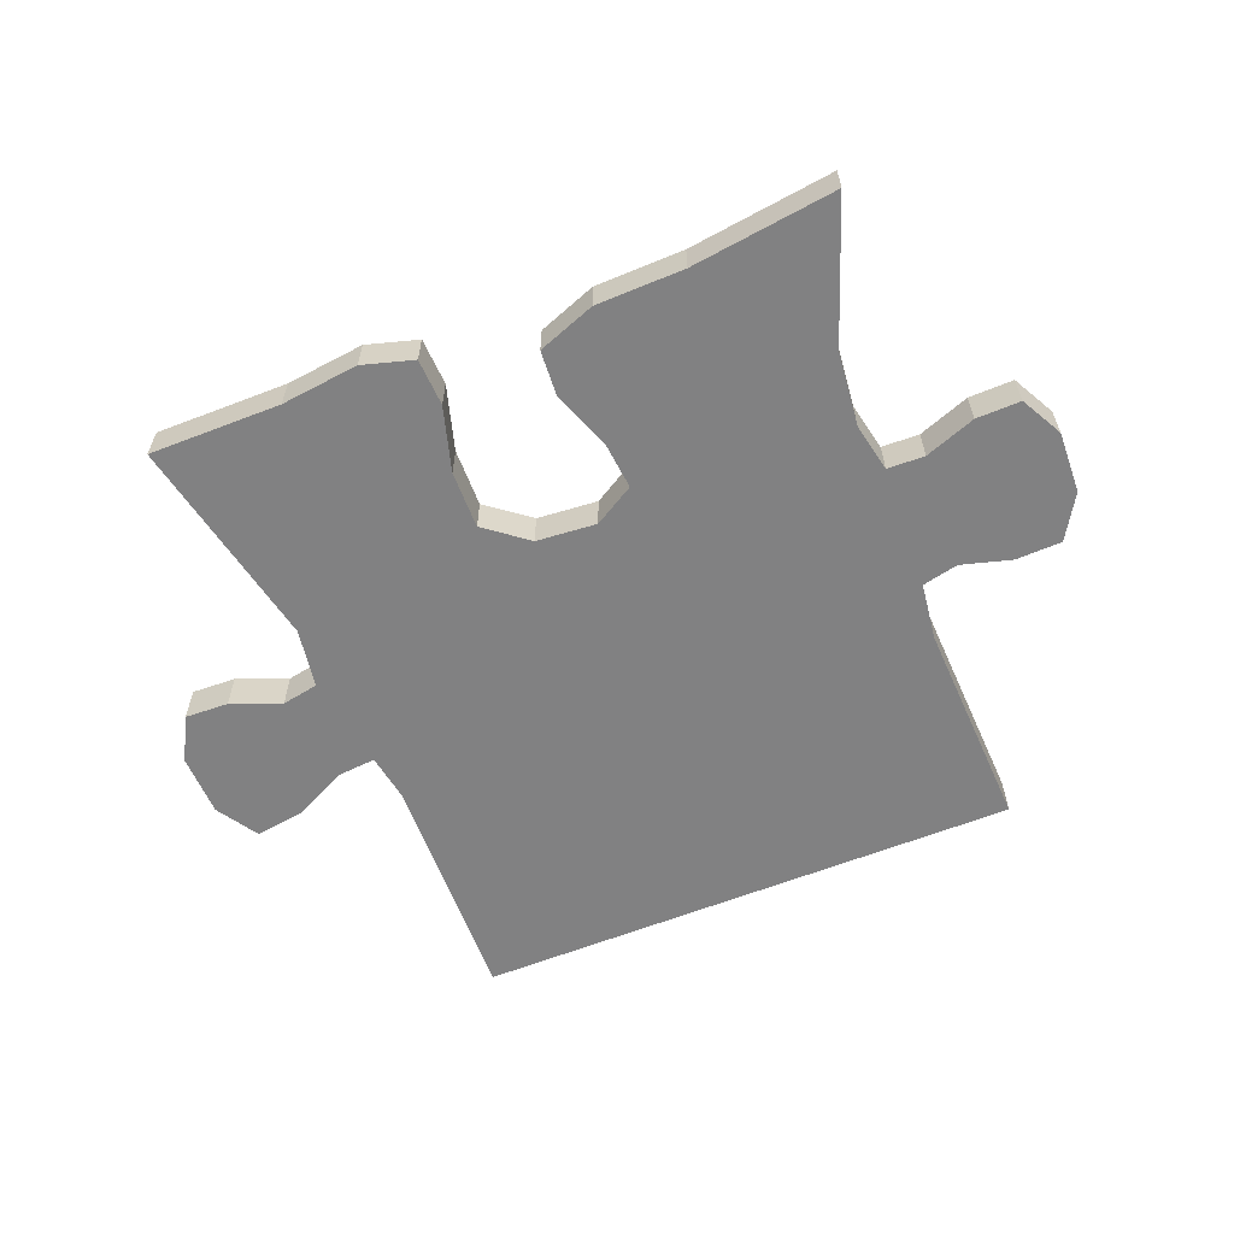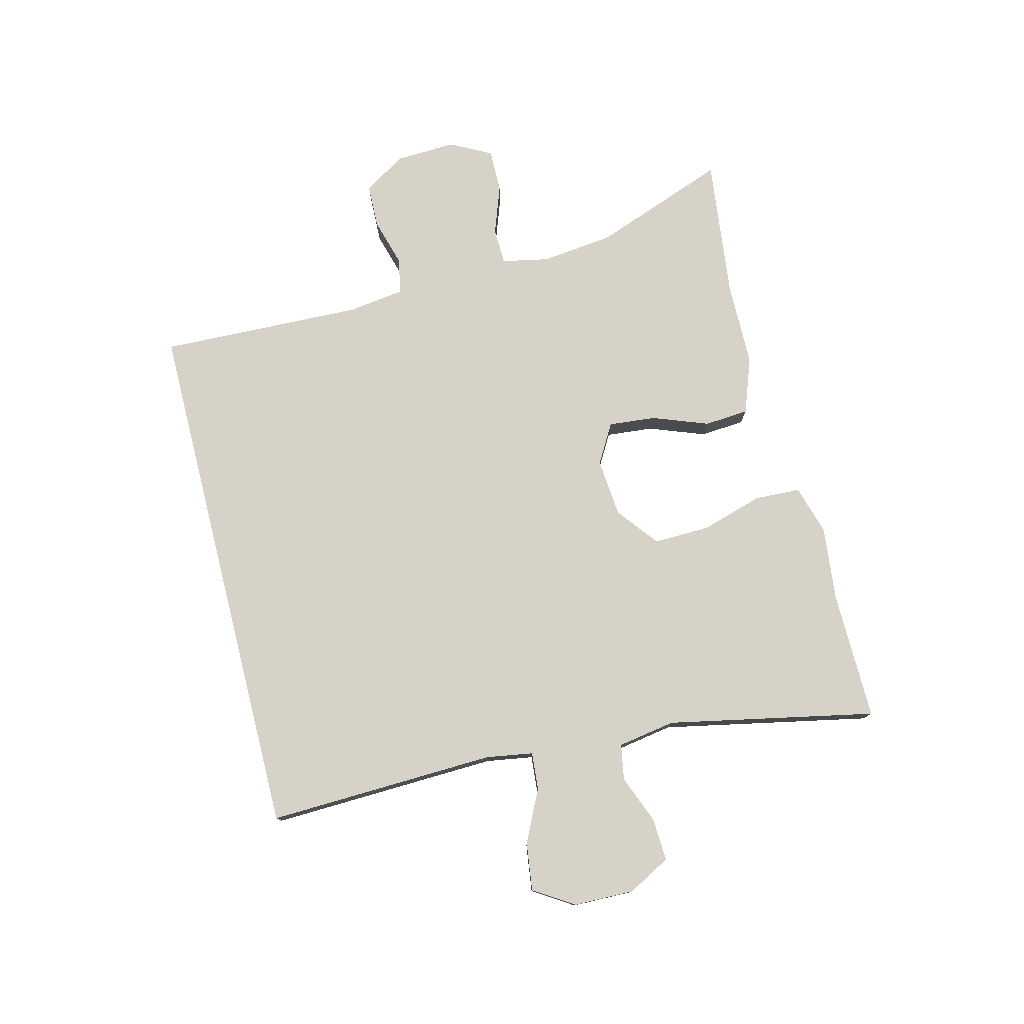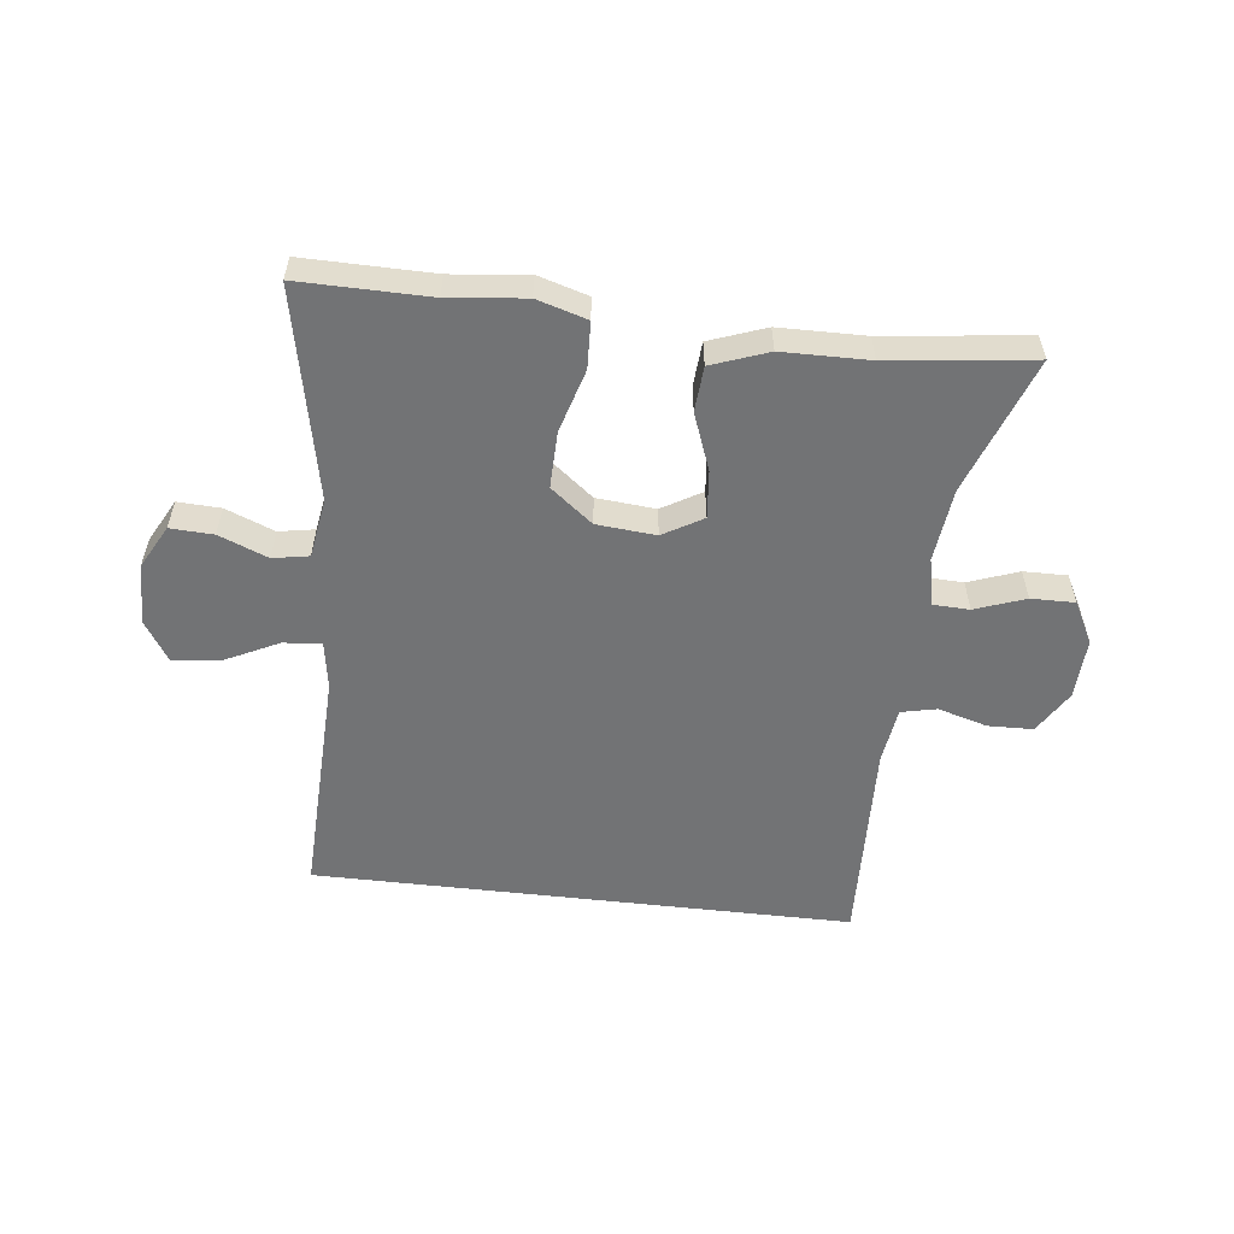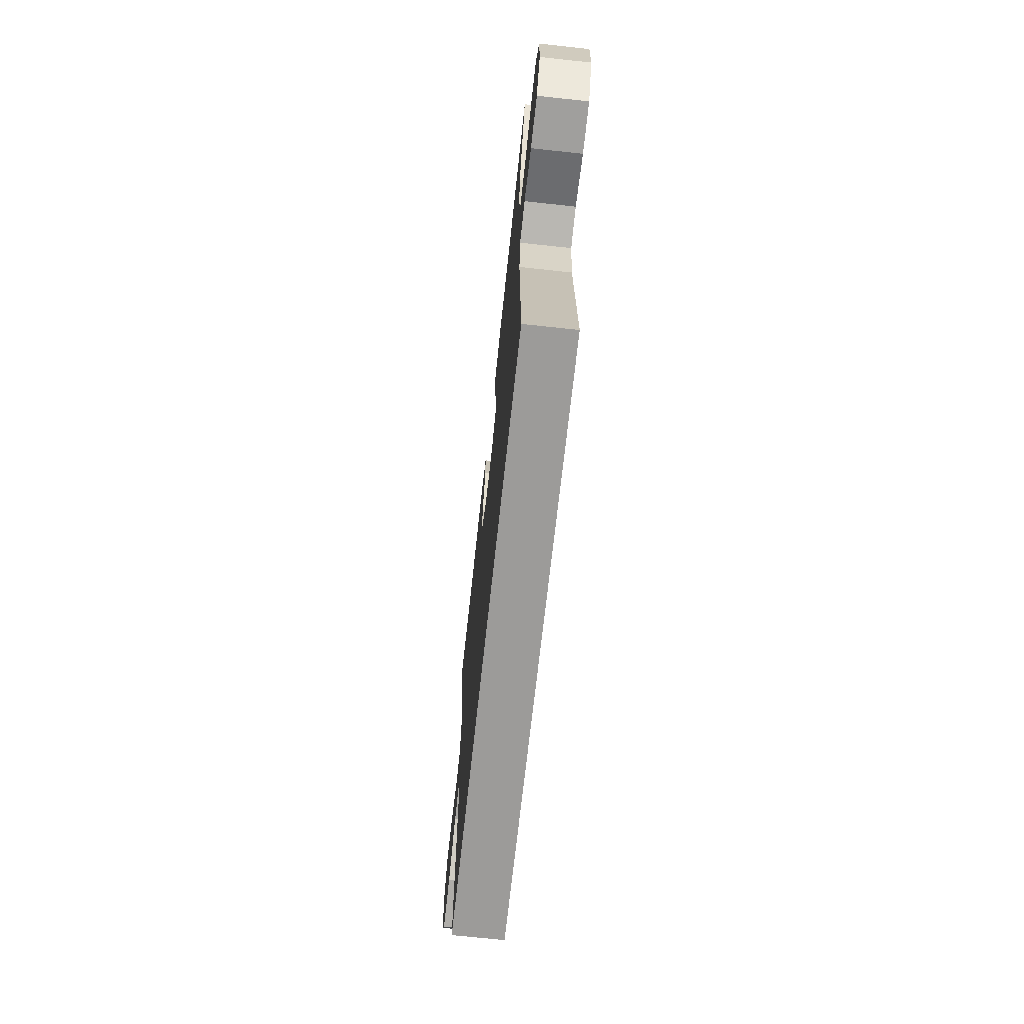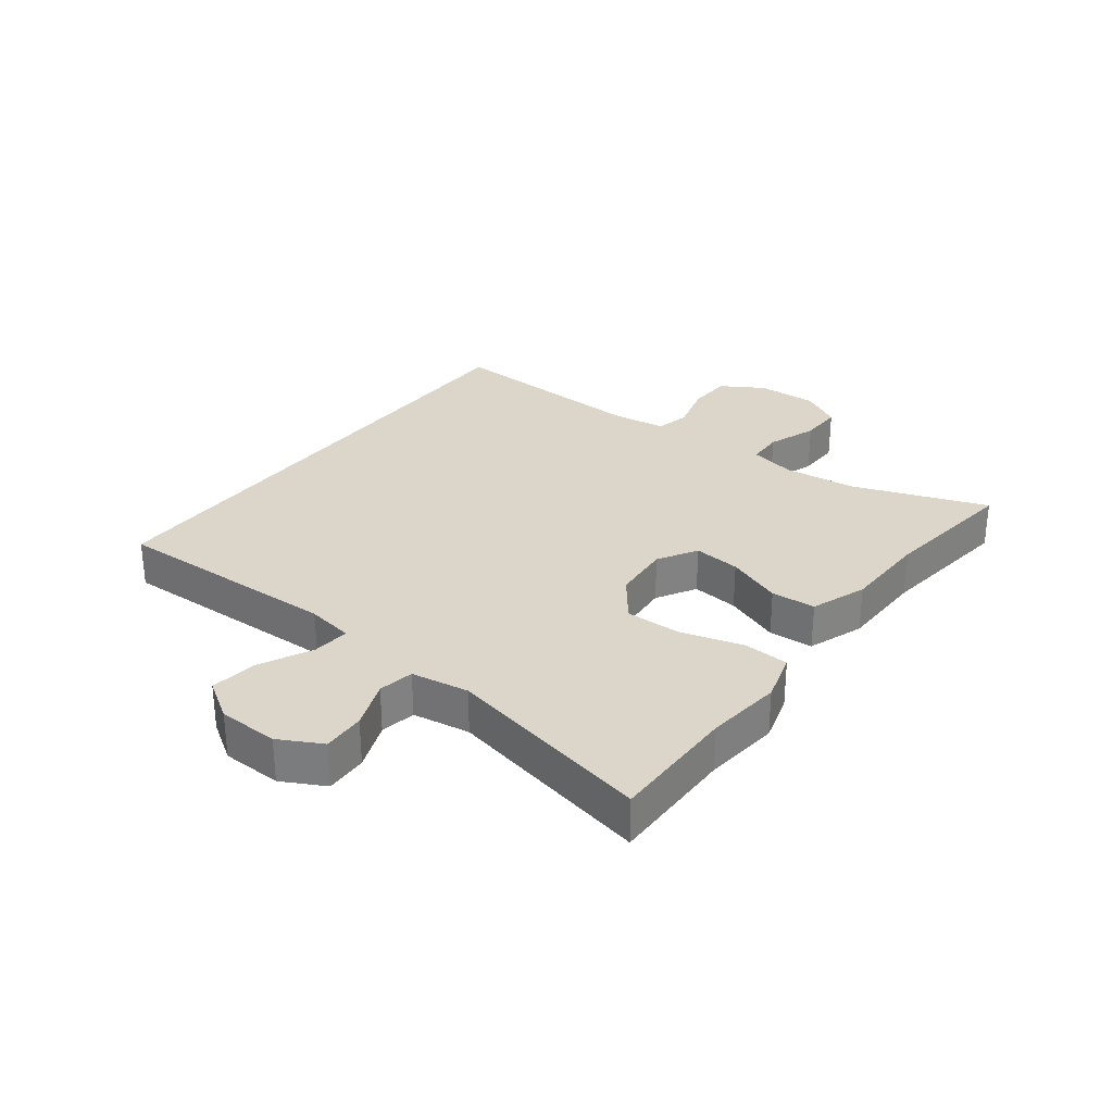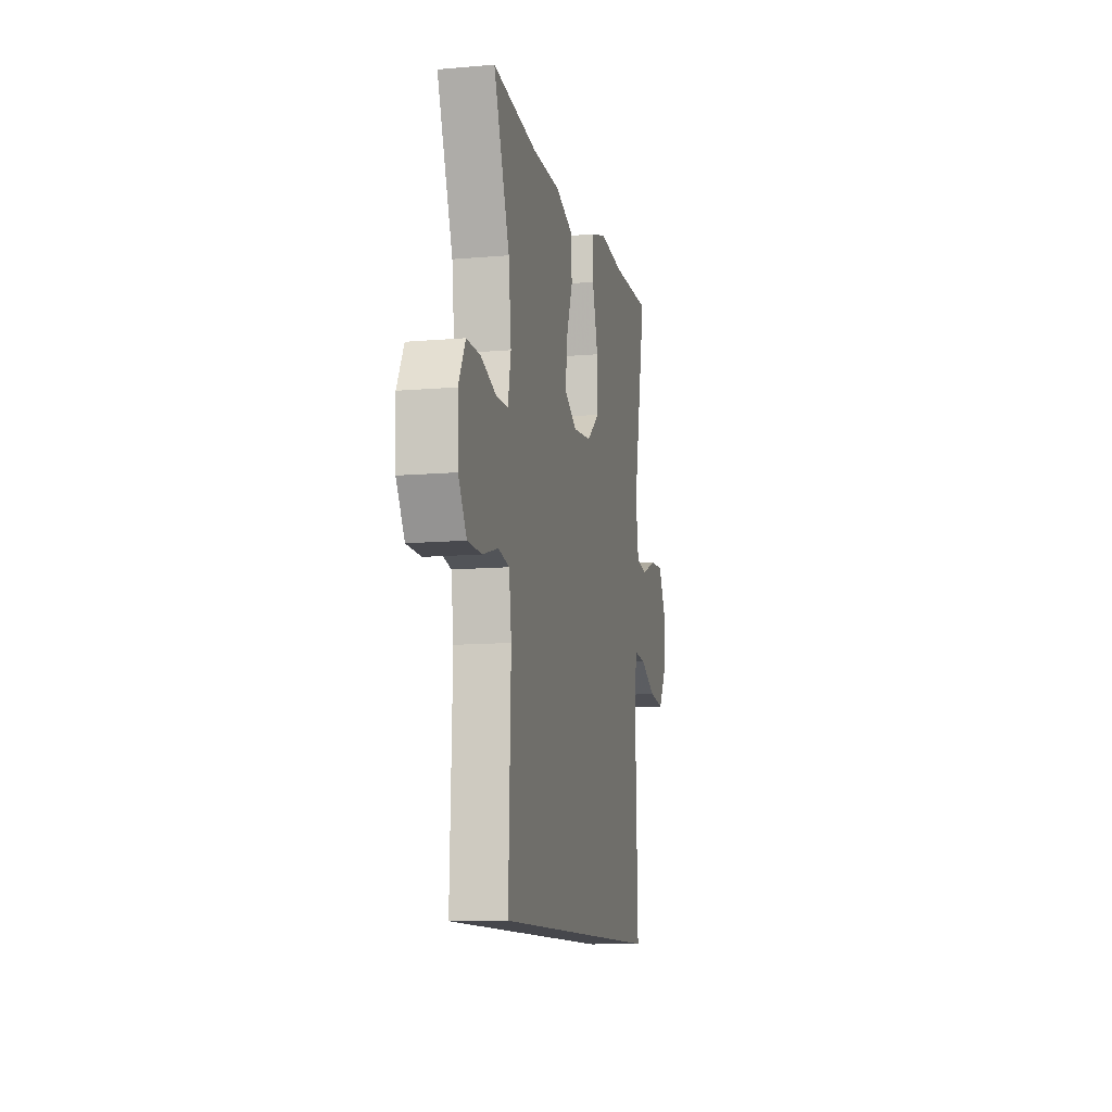
<metadata>
{"format":"obj","ext":"obj","renderer":"f3d","projection":"perspective","resolution":1024,"background":"white","views":[{"elev":-60.5,"azim":22.1,"up":"+Y"},{"elev":77.3,"azim":-104.2,"up":"+Y"},{"elev":-55.8,"azim":-6.6,"up":"+Y"},{"elev":-69.7,"azim":83.8,"up":"+Z"},{"elev":29.9,"azim":-52.6,"up":"+Y"},{"elev":-11.0,"azim":102.1,"up":"+Z"}]}
</metadata>
<code>
v -0.5 0.07 0.5
v -0.298 0.07 0.498
v -0.179 0.07 0.511
v -0.101 0.07 0.488
v -0.098 0.07 0.416
v -0.127 0.07 0.318
v -0.129 0.07 0.23
v -0.064 0.07 0.179
v 0.028 0.07 0.171
v 0.09 0.07 0.207
v 0.083 0.07 0.281
v 0.05 0.07 0.369
v 0.055 0.07 0.439
v 0.143 0.07 0.471
v 0.278 0.07 0.473
v 0.5 0.07 0.5
v 0.422 0.07 0.289
v 0.409 0.07 0.175
v 0.424 0.07 0.101
v 0.481 0.07 0.099
v 0.559 0.07 0.127
v 0.627 0.07 0.128
v 0.661 0.07 0.063
v 0.657 0.07 -0.031
v 0.616 0.07 -0.098
v 0.546 0.07 -0.1
v 0.469 0.07 -0.078
v 0.414 0.07 -0.09
v 0.402 0.07 -0.178
v 0.413 0.07 -0.5
v -0.425 0.07 -0.5
v -0.413 0.07 -0.139
v -0.425 0.07 -0.065
v -0.484 0.07 -0.07
v -0.566 0.07 -0.11
v -0.641 0.07 -0.12
v -0.681 0.07 -0.057
v -0.683 0.07 0.038
v -0.647 0.07 0.105
v -0.58 0.07 0.102
v -0.504 0.07 0.072
v -0.448 0.07 0.082
v -0.433 0.07 0.173
v -0.5 0 0.5
v -0.298 0 0.498
v -0.179 0 0.511
v -0.101 0 0.488
v -0.098 0 0.416
v -0.127 0 0.318
v -0.129 0 0.23
v -0.064 0 0.179
v 0.028 0 0.171
v 0.09 0 0.207
v 0.083 0 0.281
v 0.05 0 0.369
v 0.055 0 0.439
v 0.143 0 0.471
v 0.278 0 0.473
v 0.5 0 0.5
v 0.422 0 0.289
v 0.409 0 0.175
v 0.424 0 0.101
v 0.481 0 0.099
v 0.559 0 0.127
v 0.627 0 0.128
v 0.661 0 0.063
v 0.657 0 -0.031
v 0.616 0 -0.098
v 0.546 0 -0.1
v 0.469 0 -0.078
v 0.414 0 -0.09
v 0.402 0 -0.178
v 0.413 0 -0.5
v -0.425 0 -0.5
v -0.413 0 -0.139
v -0.425 0 -0.065
v -0.484 0 -0.07
v -0.566 0 -0.11
v -0.641 0 -0.12
v -0.681 0 -0.057
v -0.683 0 0.038
v -0.647 0 0.105
v -0.58 0 0.102
v -0.504 0 0.072
v -0.448 0 0.082
v -0.433 0 0.173
f 39 40 41
f 38 39 41
f 37 38 41
f 36 37 41
f 35 36 41
f 34 35 41
f 33 34 41 42
f 32 33 42 43
f 29 30 31 32
f 28 29 32 43
f 25 26 27
f 24 25 27
f 23 24 27
f 22 23 27
f 21 22 27
f 20 21 27
f 19 20 27 28
f 18 19 28
f 15 16 17
f 15 17 18
f 14 15 18
f 13 14 18
f 12 13 18
f 11 12 18
f 10 11 18 28
f 4 5 6
f 3 4 6
f 2 3 6
f 2 6 7
f 1 2 7
f 43 1 7 8
f 9 10 28
f 8 9 28 43
f 84 83 82
f 84 82 81
f 84 81 80
f 84 80 79
f 84 79 78
f 84 78 77
f 85 84 77 76
f 86 85 76 75
f 75 74 73 72
f 86 75 72 71
f 70 69 68
f 70 68 67
f 70 67 66
f 70 66 65
f 70 65 64
f 70 64 63
f 71 70 63 62
f 71 62 61
f 60 59 58
f 61 60 58
f 61 58 57
f 61 57 56
f 61 56 55
f 61 55 54
f 71 61 54 53
f 49 48 47
f 49 47 46
f 49 46 45
f 50 49 45
f 50 45 44
f 51 50 44 86
f 71 53 52
f 86 71 52 51
f 1 44 45 2
f 2 45 46 3
f 3 46 47 4
f 4 47 48 5
f 5 48 49 6
f 6 49 50 7
f 7 50 51 8
f 8 51 52 9
f 9 52 53 10
f 10 53 54 11
f 11 54 55 12
f 12 55 56 13
f 13 56 57 14
f 14 57 58 15
f 15 58 59 16
f 16 59 60 17
f 17 60 61 18
f 18 61 62 19
f 19 62 63 20
f 20 63 64 21
f 21 64 65 22
f 22 65 66 23
f 23 66 67 24
f 24 67 68 25
f 25 68 69 26
f 26 69 70 27
f 27 70 71 28
f 28 71 72 29
f 29 72 73 30
f 30 73 74 31
f 31 74 75 32
f 32 75 76 33
f 33 76 77 34
f 34 77 78 35
f 35 78 79 36
f 36 79 80 37
f 37 80 81 38
f 38 81 82 39
f 39 82 83 40
f 40 83 84 41
f 41 84 85 42
f 42 85 86 43
f 43 86 44 1

</code>
